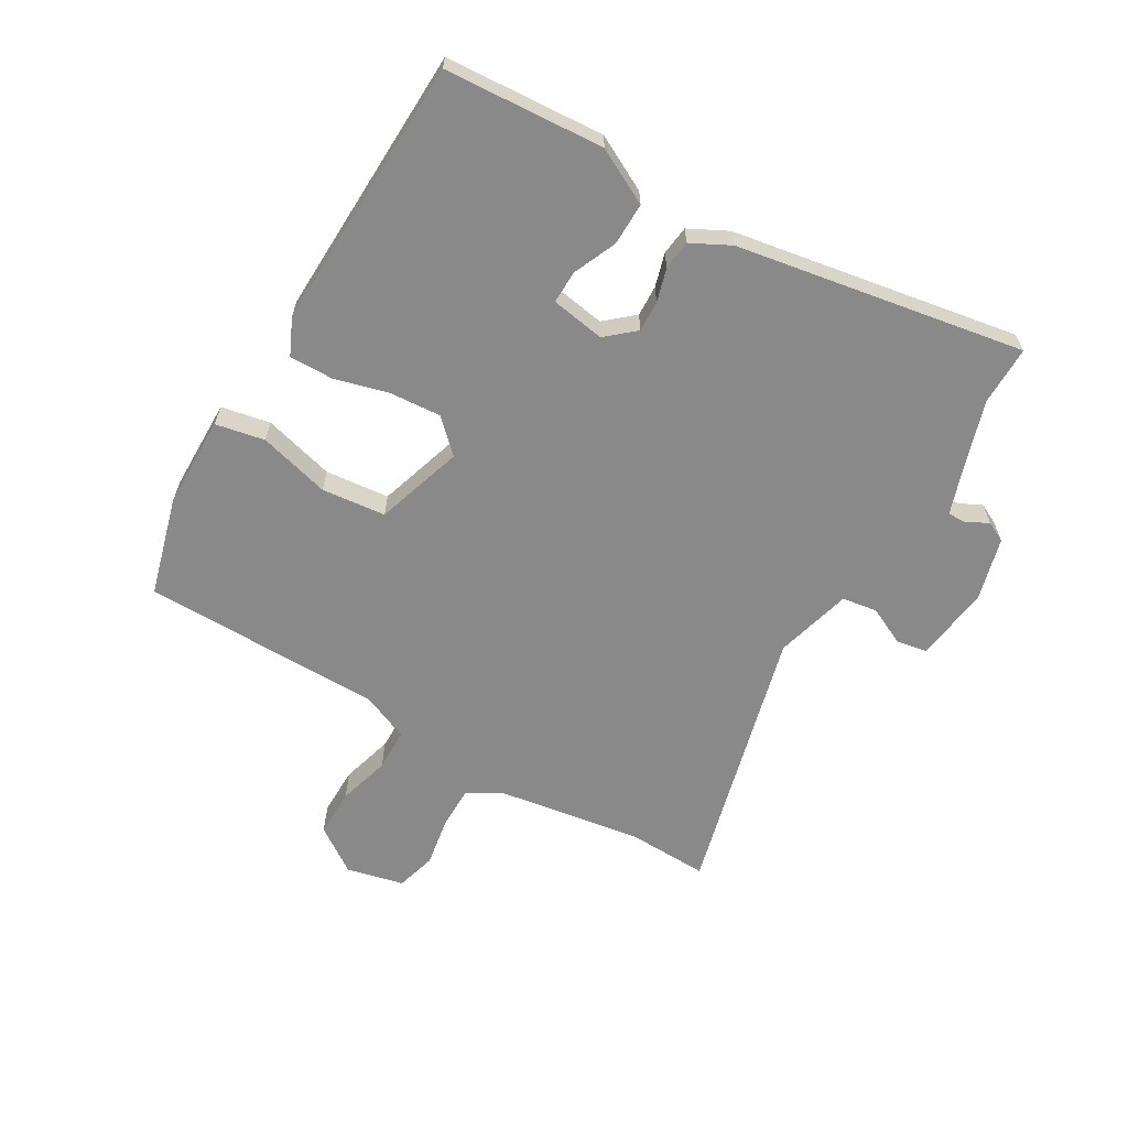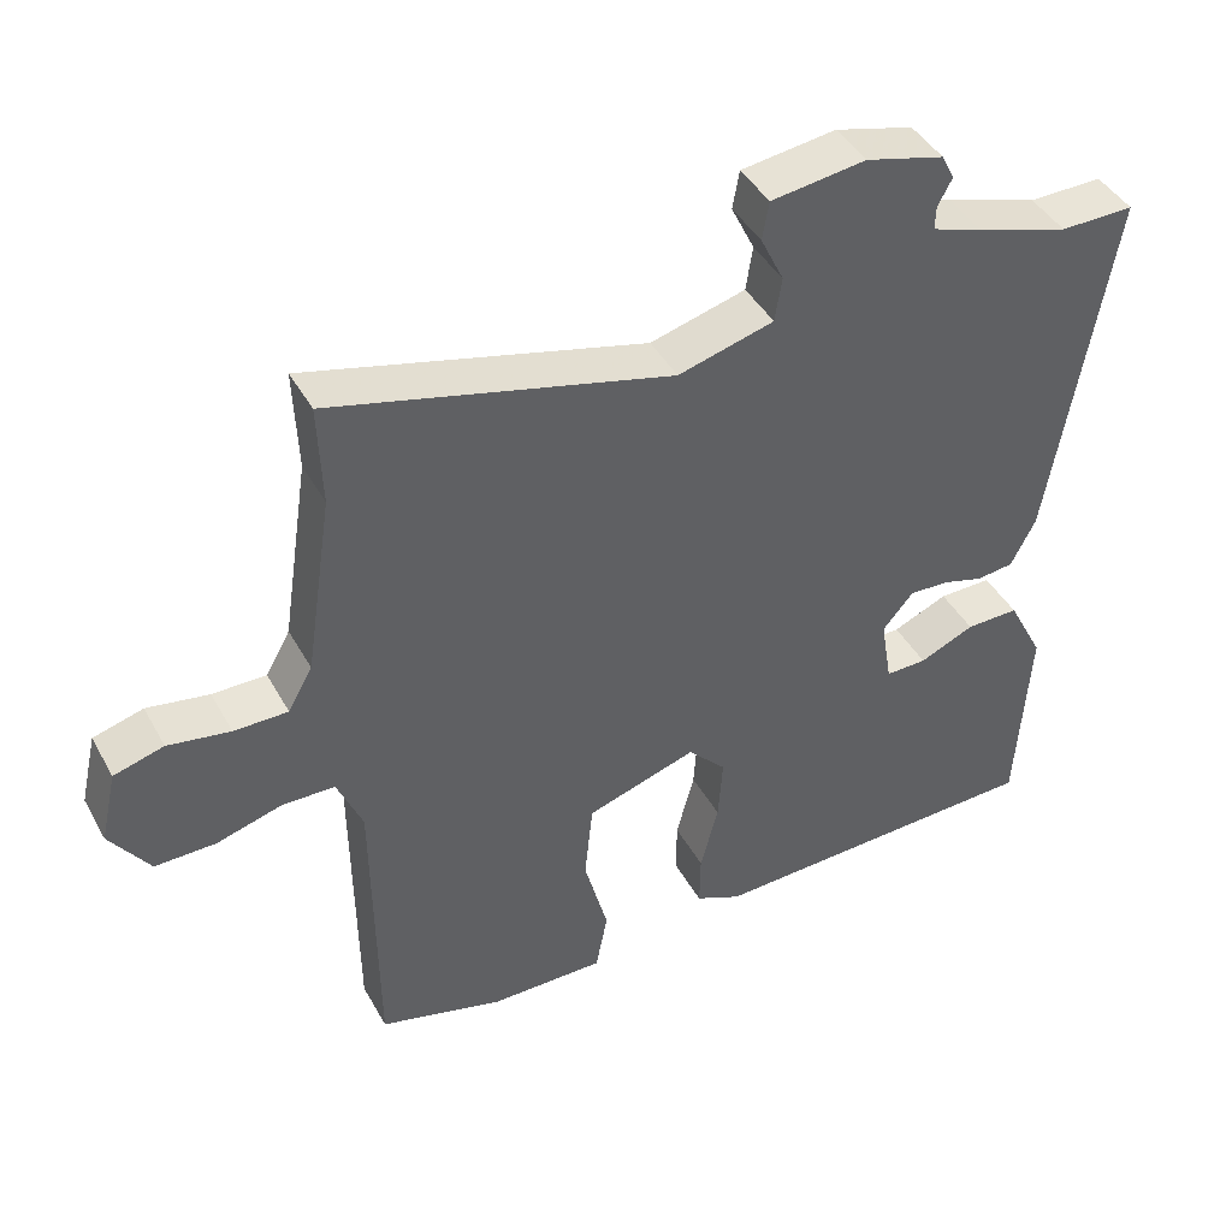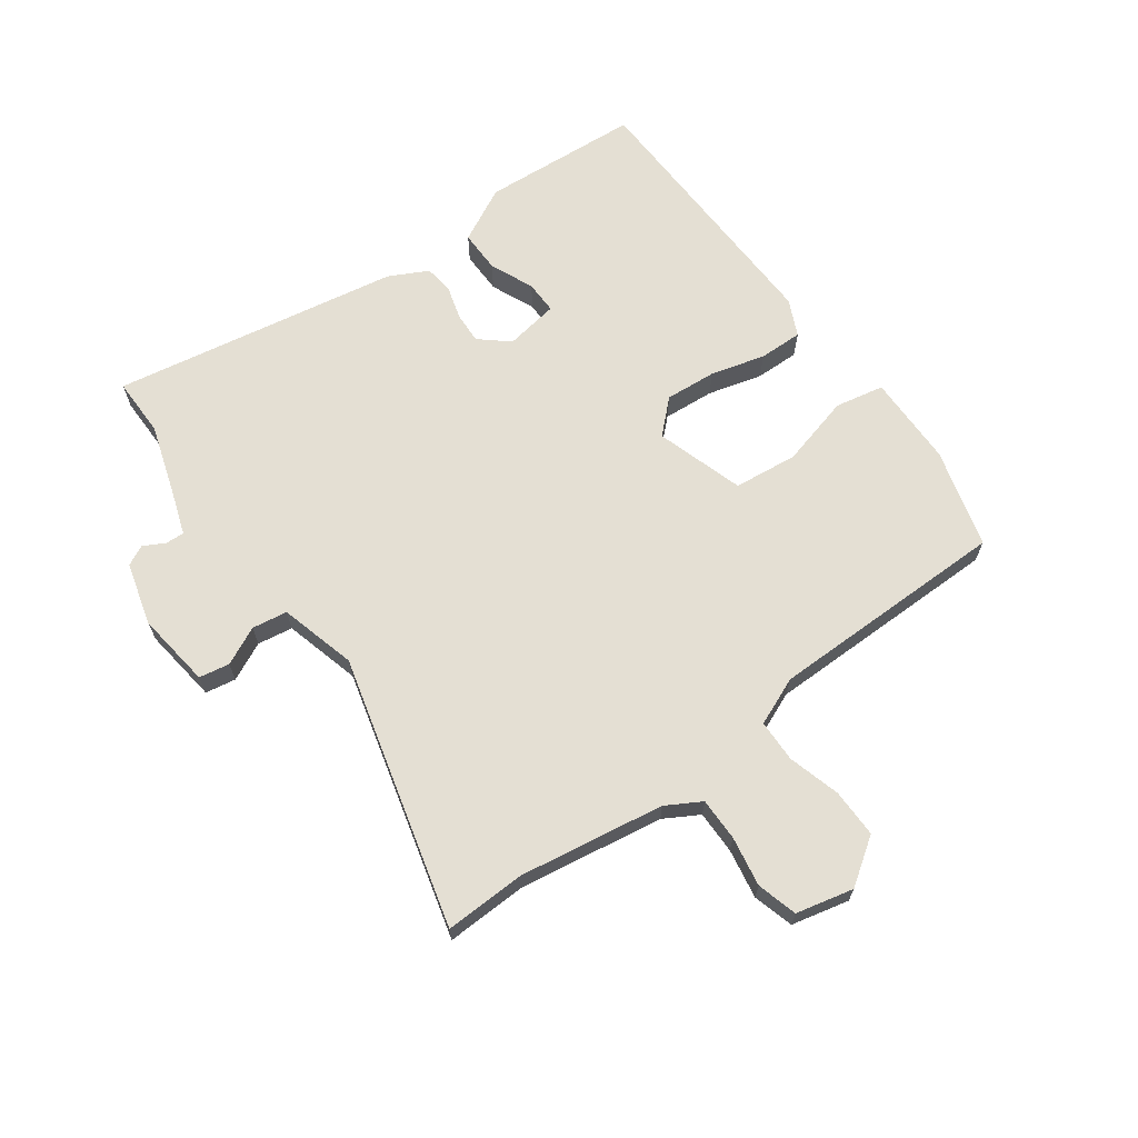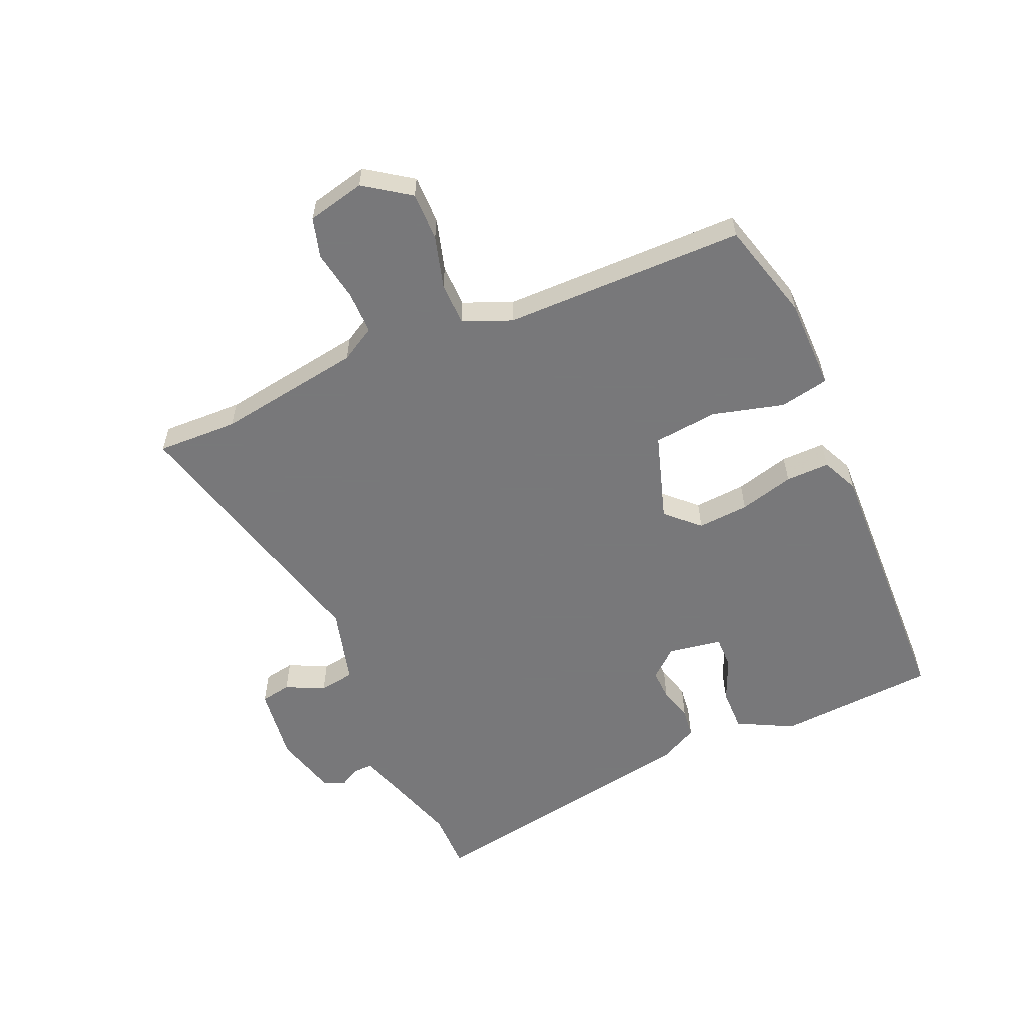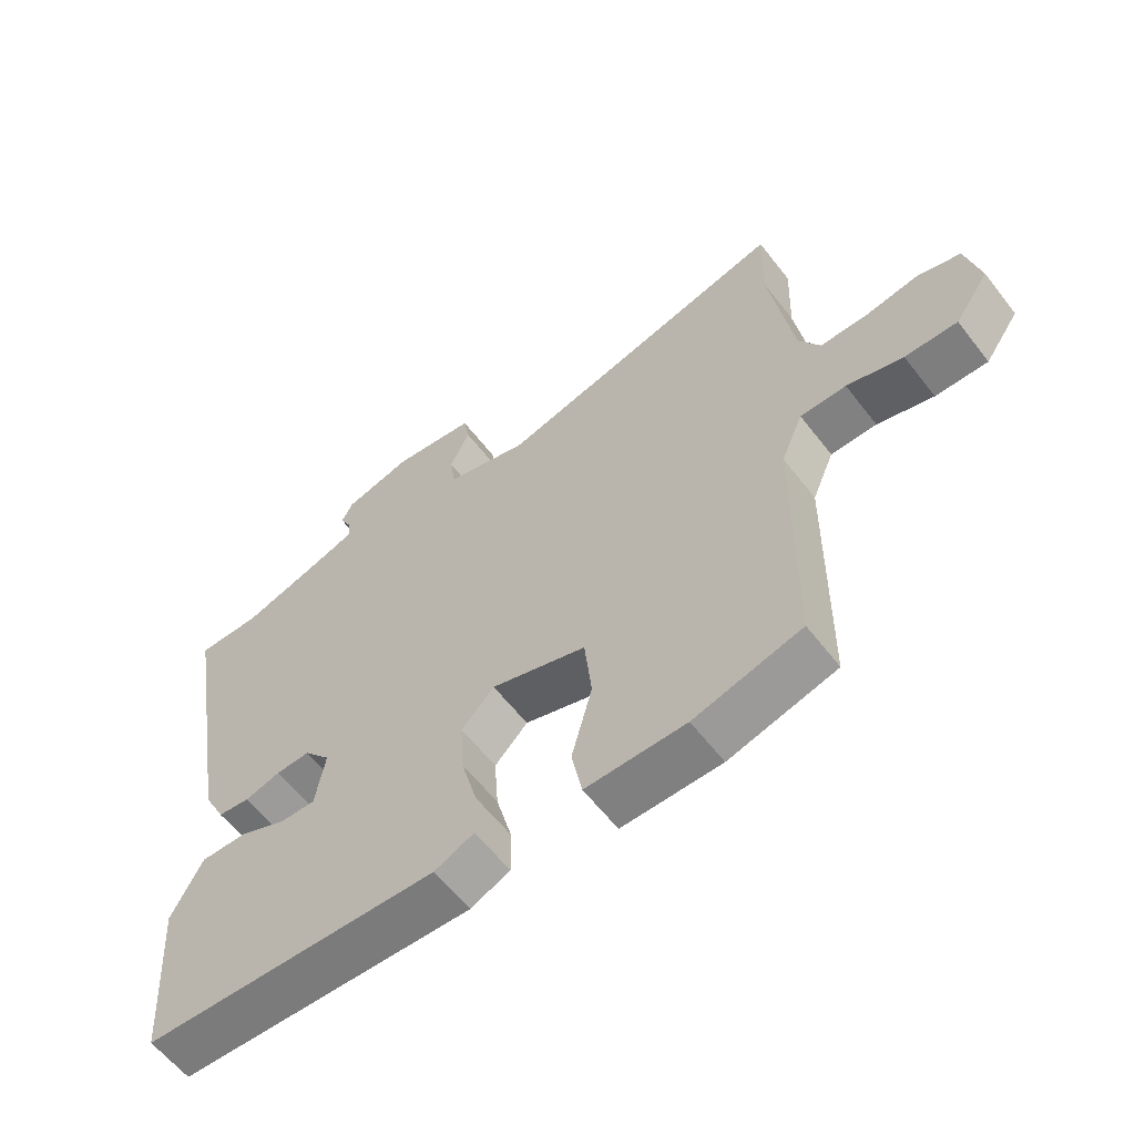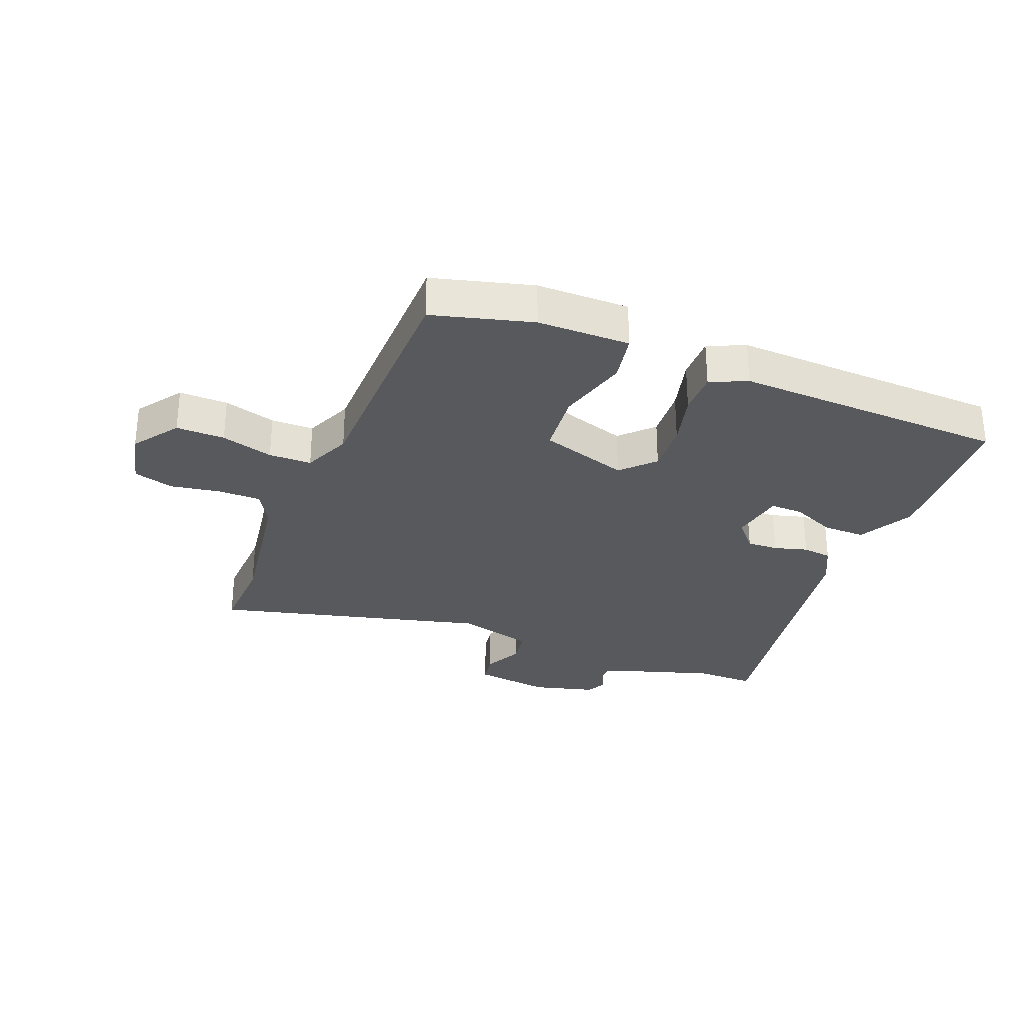
<metadata>
{"format":"obj","ext":"obj","renderer":"f3d","projection":"perspective","resolution":1024,"background":"white","views":[{"elev":-63.1,"azim":-120.2,"up":"+Y"},{"elev":42.9,"azim":152.8,"up":"+Z"},{"elev":66.6,"azim":54.3,"up":"+Y"},{"elev":-57.6,"azim":113.7,"up":"+Y"},{"elev":-59.9,"azim":37.5,"up":"+Z"},{"elev":-29.9,"azim":158.2,"up":"+Y"}]}
</metadata>
<code>
v -0.517 0.07 -0.495
v -0.534 0.07 -0.229
v -0.486 0.07 -0.137
v -0.415 0.07 -0.138
v -0.342 0.07 -0.17
v -0.287 0.07 -0.171
v -0.272 0.07 -0.081
v -0.313 0.07 -0.033
v -0.365 0.07 -0.035
v -0.421 0.07 -0.051
v -0.47 0.07 -0.045
v -0.503 0.07 0.02
v -0.585 0.07 0.501
v -0.486 0.07 0.5
v -0.362 0.07 0.539
v -0.294 0.07 0.562
v -0.295 0.07 0.593
v -0.314 0.07 0.629
v -0.297 0.07 0.663
v -0.192 0.07 0.691
v -0.065 0.07 0.674
v -0.056 0.07 0.623
v -0.087 0.07 0.559
v -0.078 0.07 0.5
v 0.05 0.07 0.465
v 0.503 0.07 0.581
v 0.498 0.07 0.445
v 0.535 0.07 0.203
v 0.568 0.07 0.145
v 0.64 0.07 0.145
v 0.723 0.07 0.159
v 0.79 0.07 0.14
v 0.812 0.07 0.044
v 0.759 0.07 -0.032
v 0.678 0.07 -0.031
v 0.591 0.07 -0.006
v 0.52 0.07 -0.007
v 0.486 0.07 -0.087
v 0.482 0.07 -0.489
v 0.316 0.07 -0.534
v 0.162 0.07 -0.535
v 0.146 0.07 -0.453
v 0.178 0.07 -0.334
v 0.167 0.07 -0.227
v 0.02 0.07 -0.18
v -0.031 0.07 -0.233
v -0.025 0.07 -0.319
v -0.001 0.07 -0.41
v 0 0.07 -0.483
v -0.061 0.07 -0.511
v -0.517 0 -0.495
v -0.534 0 -0.229
v -0.486 0 -0.137
v -0.415 0 -0.138
v -0.342 0 -0.17
v -0.287 0 -0.171
v -0.272 0 -0.081
v -0.313 0 -0.033
v -0.365 0 -0.035
v -0.421 0 -0.051
v -0.47 0 -0.045
v -0.503 0 0.02
v -0.585 0 0.501
v -0.486 0 0.5
v -0.362 0 0.539
v -0.294 0 0.562
v -0.295 0 0.593
v -0.314 0 0.629
v -0.297 0 0.663
v -0.192 0 0.691
v -0.065 0 0.674
v -0.056 0 0.623
v -0.087 0 0.559
v -0.078 0 0.5
v 0.05 0 0.465
v 0.503 0 0.581
v 0.498 0 0.445
v 0.535 0 0.203
v 0.568 0 0.145
v 0.64 0 0.145
v 0.723 0 0.159
v 0.79 0 0.14
v 0.812 0 0.044
v 0.759 0 -0.032
v 0.678 0 -0.031
v 0.591 0 -0.006
v 0.52 0 -0.007
v 0.486 0 -0.087
v 0.482 0 -0.489
v 0.316 0 -0.534
v 0.162 0 -0.535
v 0.146 0 -0.453
v 0.178 0 -0.334
v 0.167 0 -0.227
v 0.02 0 -0.18
v -0.031 0 -0.233
v -0.025 0 -0.319
v -0.001 0 -0.41
v 0 0 -0.483
v -0.061 0 -0.511
f 3 4 5
f 2 3 5
f 1 2 5
f 50 1 5
f 49 50 5
f 48 49 5
f 47 48 5
f 46 47 5 6
f 45 46 6 7
f 44 45 7 8
f 41 42 43
f 40 41 43
f 39 40 43
f 38 39 43
f 37 38 43 44
f 34 35 36
f 33 34 36
f 32 33 36
f 31 32 36
f 30 31 36
f 29 30 36 37
f 37 44 8
f 29 37 8
f 28 29 8
f 25 26 27
f 21 22 23
f 20 21 23
f 19 20 23
f 18 19 23
f 17 18 23
f 16 17 23 24
f 15 16 24
f 14 15 24 25
f 13 14 25
f 12 13 25
f 11 12 25
f 10 11 25
f 9 10 25
f 25 27 28
f 9 25 28
f 8 9 28
f 55 54 53
f 55 53 52
f 55 52 51
f 55 51 100
f 55 100 99
f 55 99 98
f 55 98 97
f 56 55 97 96
f 57 56 96 95
f 58 57 95 94
f 93 92 91
f 93 91 90
f 93 90 89
f 93 89 88
f 94 93 88 87
f 86 85 84
f 86 84 83
f 86 83 82
f 86 82 81
f 86 81 80
f 87 86 80 79
f 58 94 87
f 58 87 79
f 58 79 78
f 77 76 75
f 73 72 71
f 73 71 70
f 73 70 69
f 73 69 68
f 73 68 67
f 74 73 67 66
f 74 66 65
f 75 74 65 64
f 75 64 63
f 75 63 62
f 75 62 61
f 75 61 60
f 75 60 59
f 78 77 75
f 78 75 59
f 78 59 58
f 1 51 52 2
f 2 52 53 3
f 3 53 54 4
f 4 54 55 5
f 5 55 56 6
f 6 56 57 7
f 7 57 58 8
f 8 58 59 9
f 9 59 60 10
f 10 60 61 11
f 11 61 62 12
f 12 62 63 13
f 13 63 64 14
f 14 64 65 15
f 15 65 66 16
f 16 66 67 17
f 17 67 68 18
f 18 68 69 19
f 19 69 70 20
f 20 70 71 21
f 21 71 72 22
f 22 72 73 23
f 23 73 74 24
f 24 74 75 25
f 25 75 76 26
f 26 76 77 27
f 27 77 78 28
f 28 78 79 29
f 29 79 80 30
f 30 80 81 31
f 31 81 82 32
f 32 82 83 33
f 33 83 84 34
f 34 84 85 35
f 35 85 86 36
f 36 86 87 37
f 37 87 88 38
f 38 88 89 39
f 39 89 90 40
f 40 90 91 41
f 41 91 92 42
f 42 92 93 43
f 43 93 94 44
f 44 94 95 45
f 45 95 96 46
f 46 96 97 47
f 47 97 98 48
f 48 98 99 49
f 49 99 100 50
f 50 100 51 1

</code>
